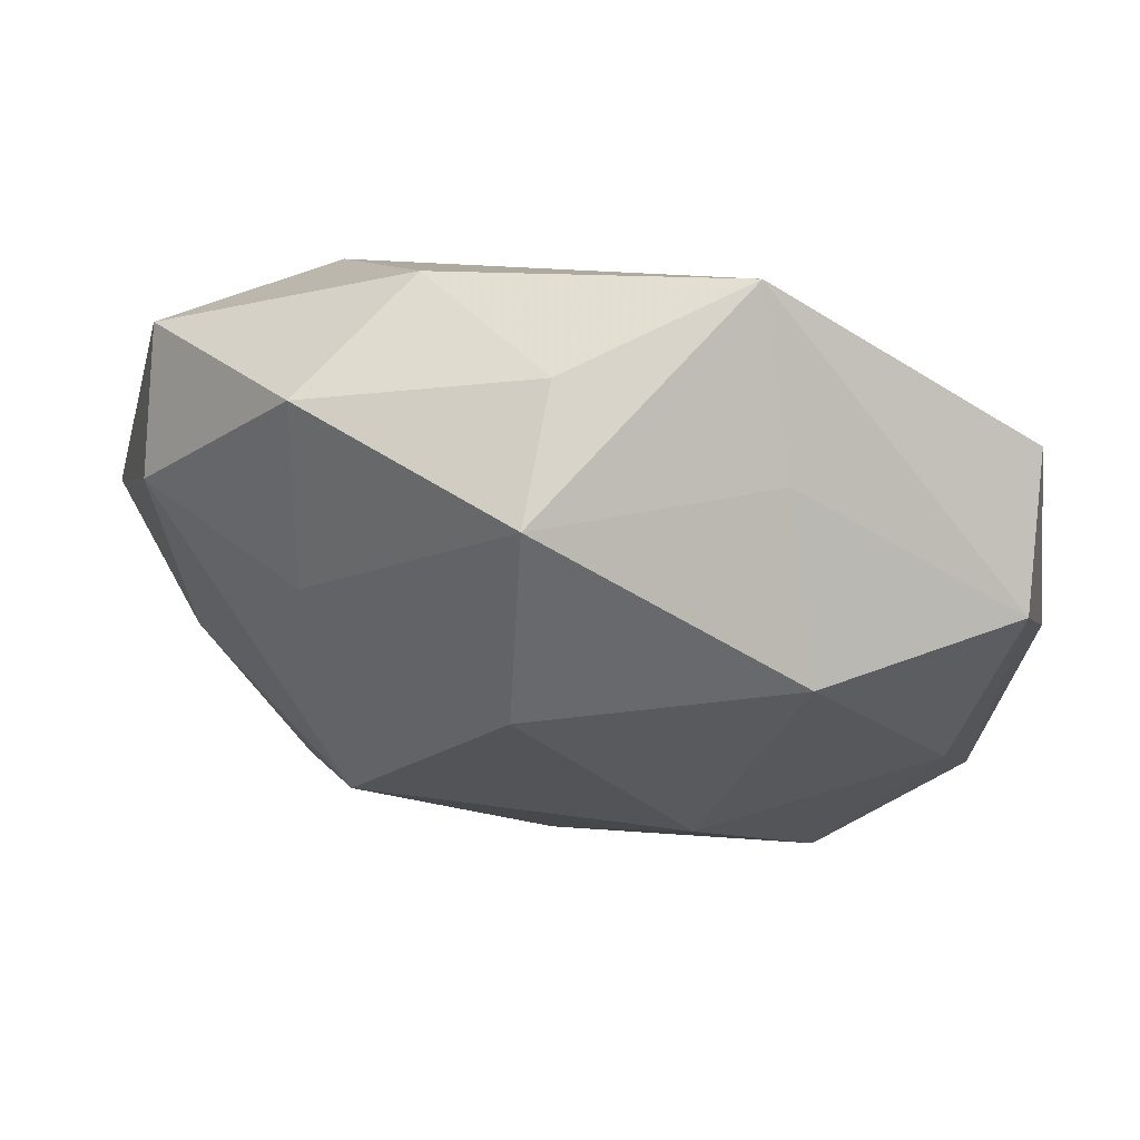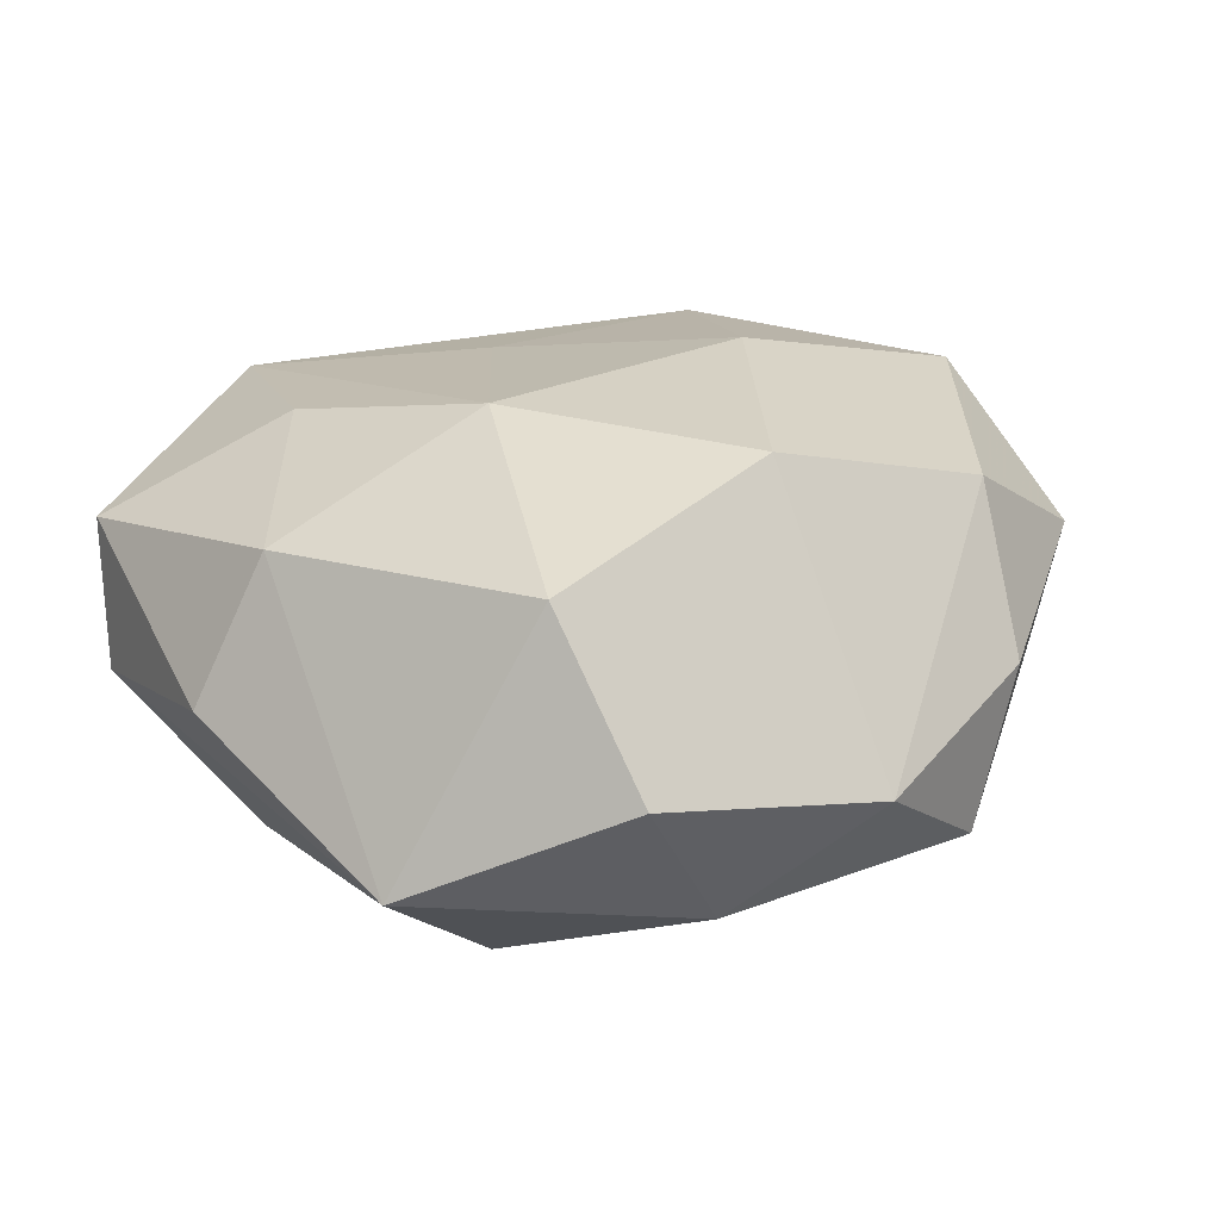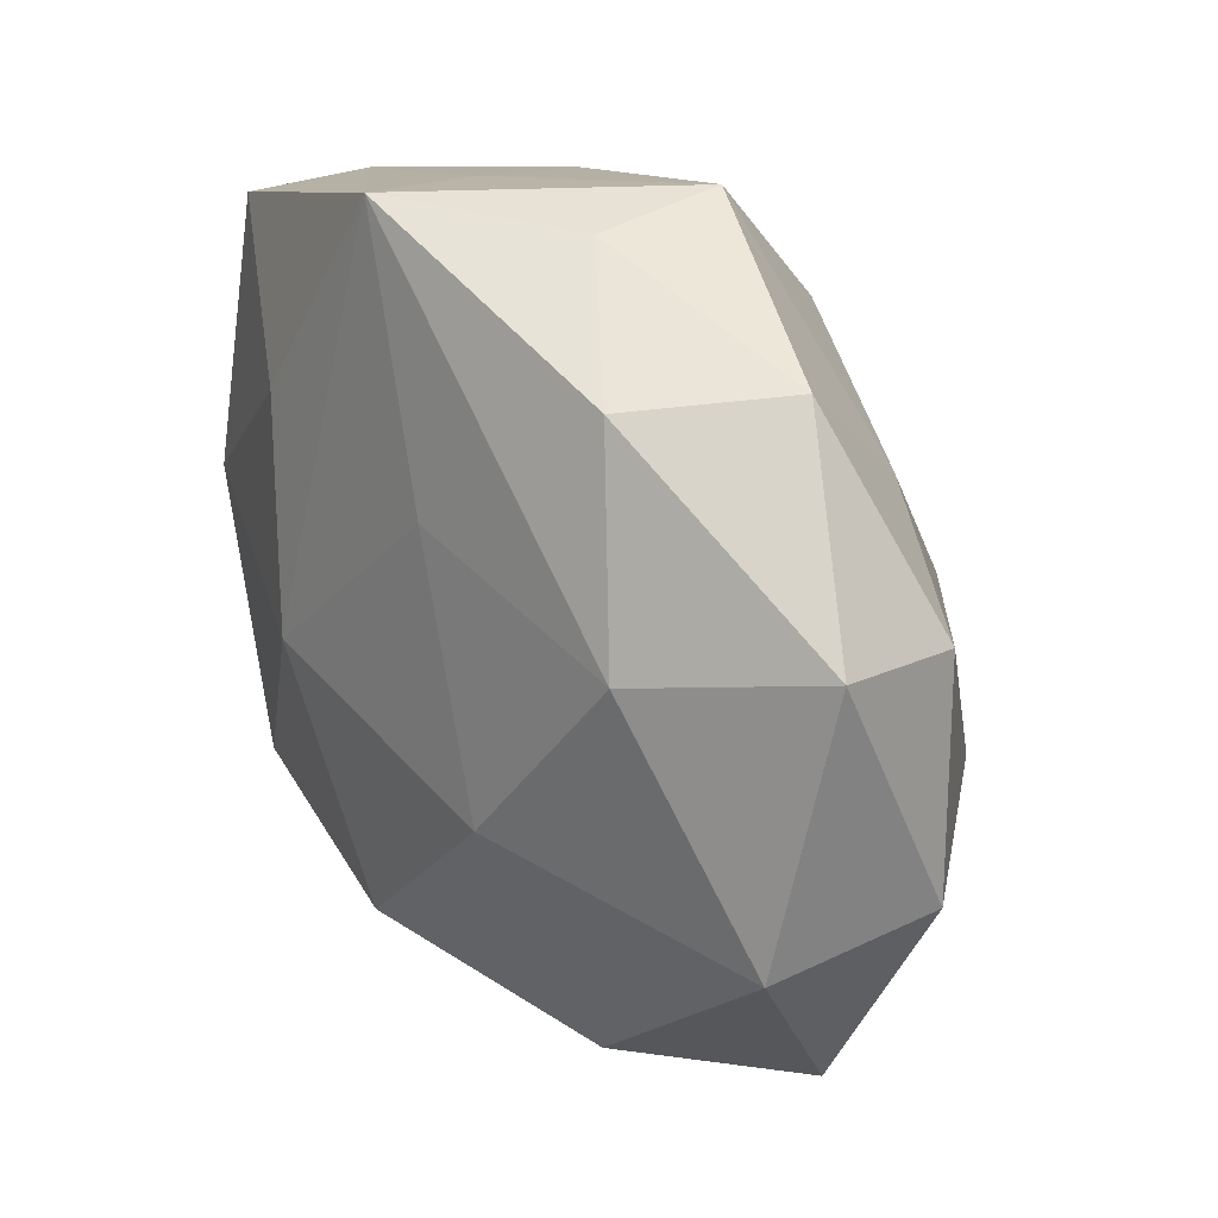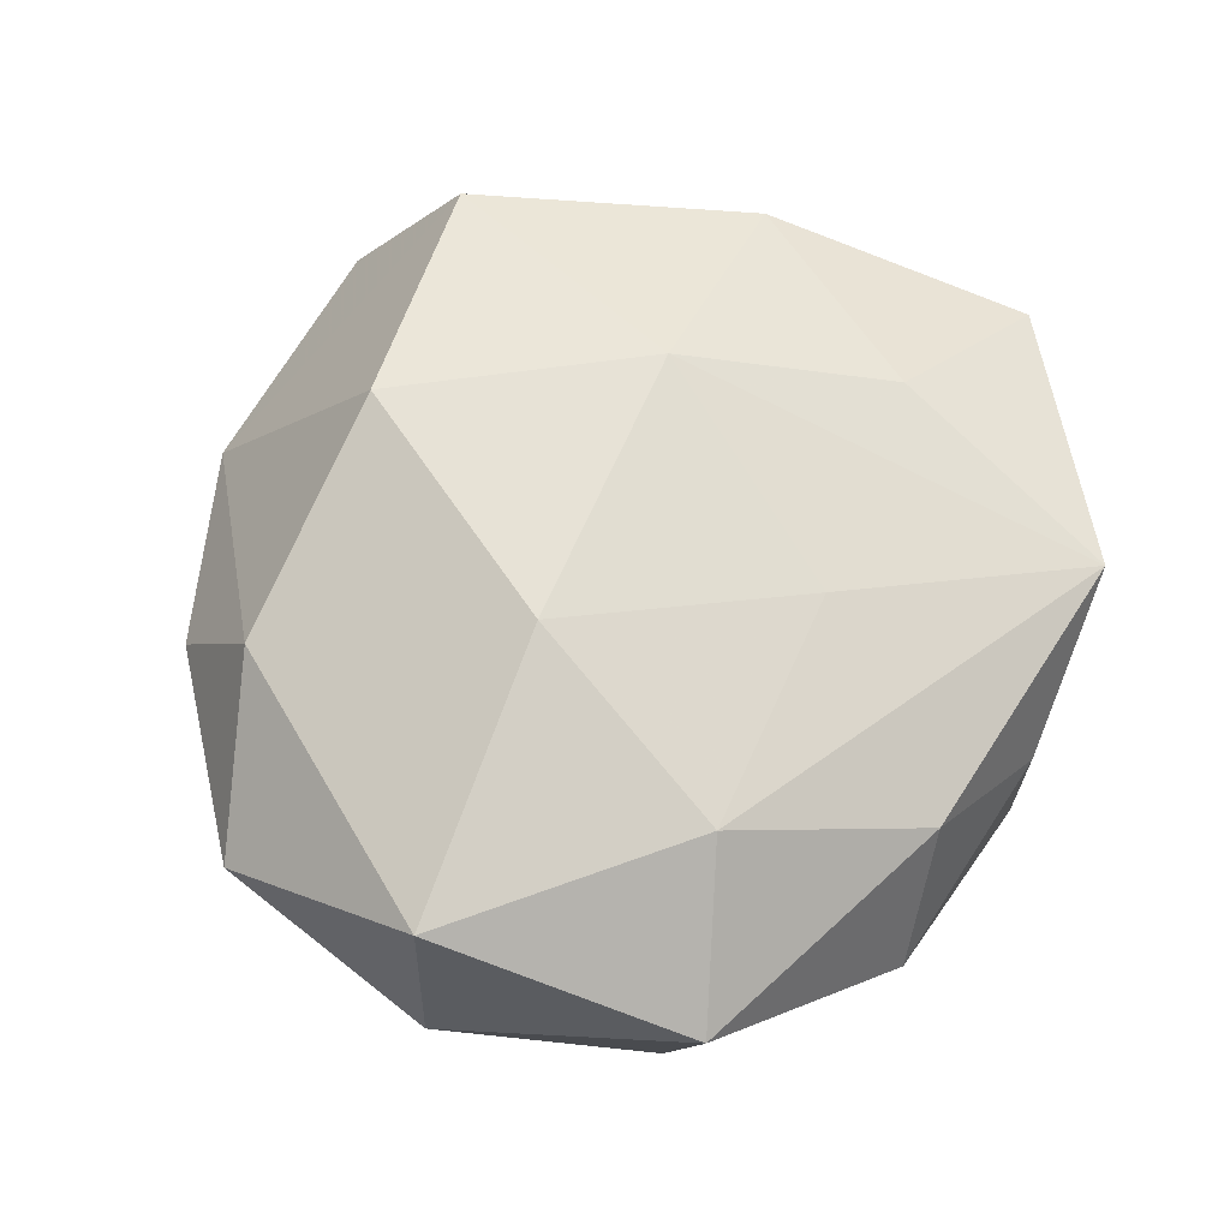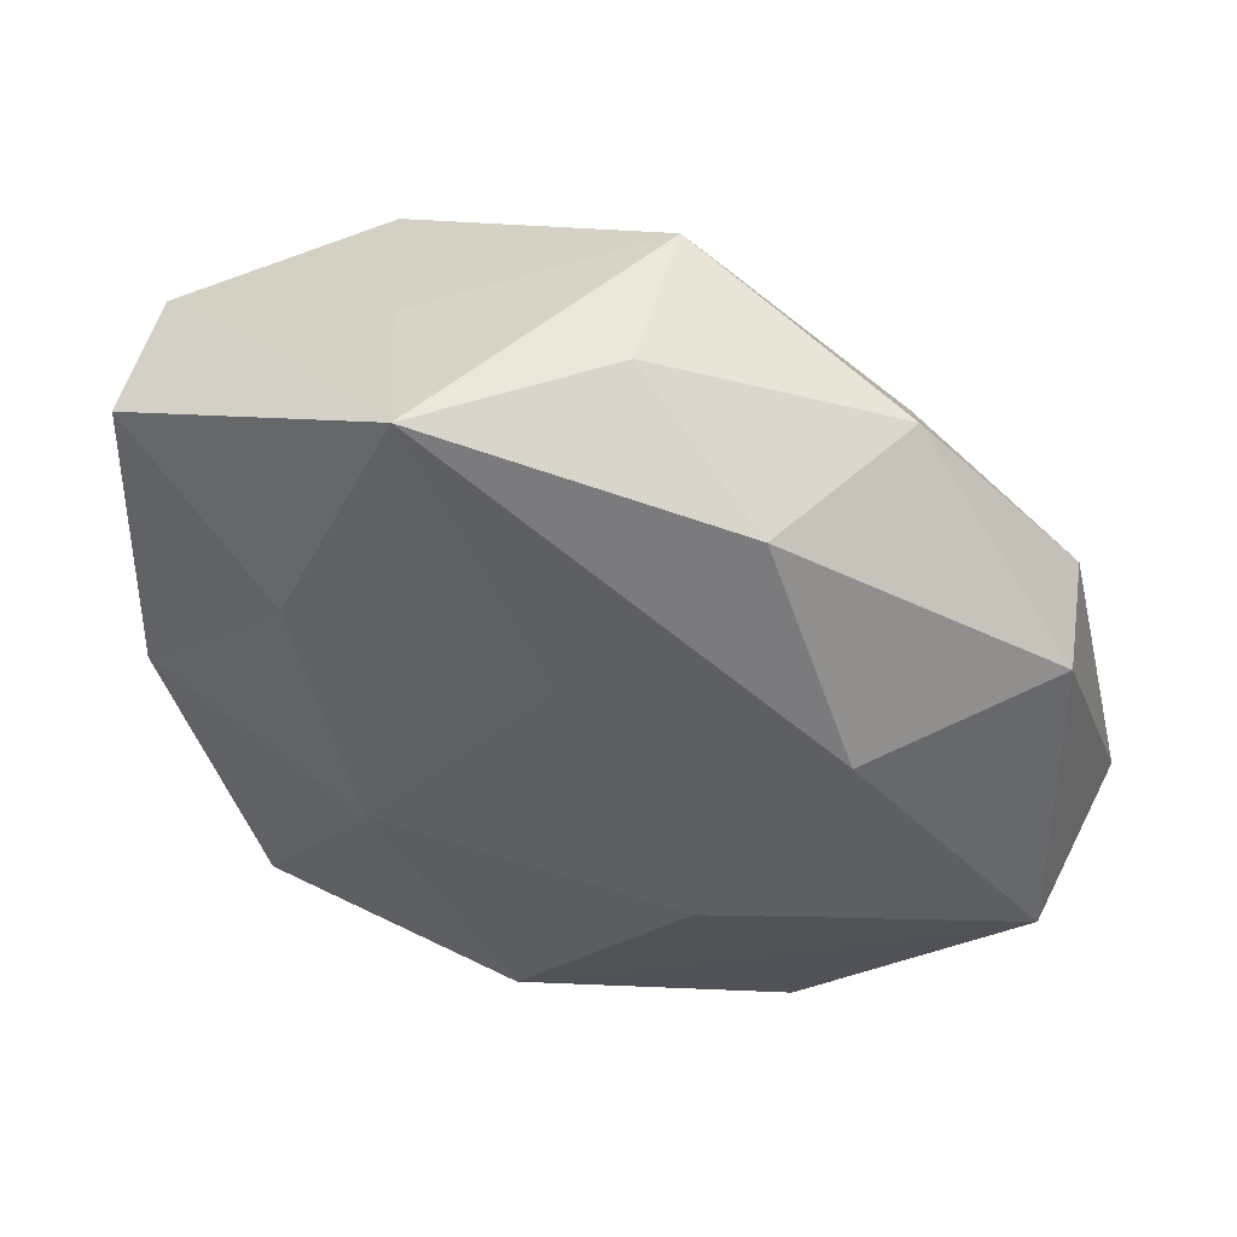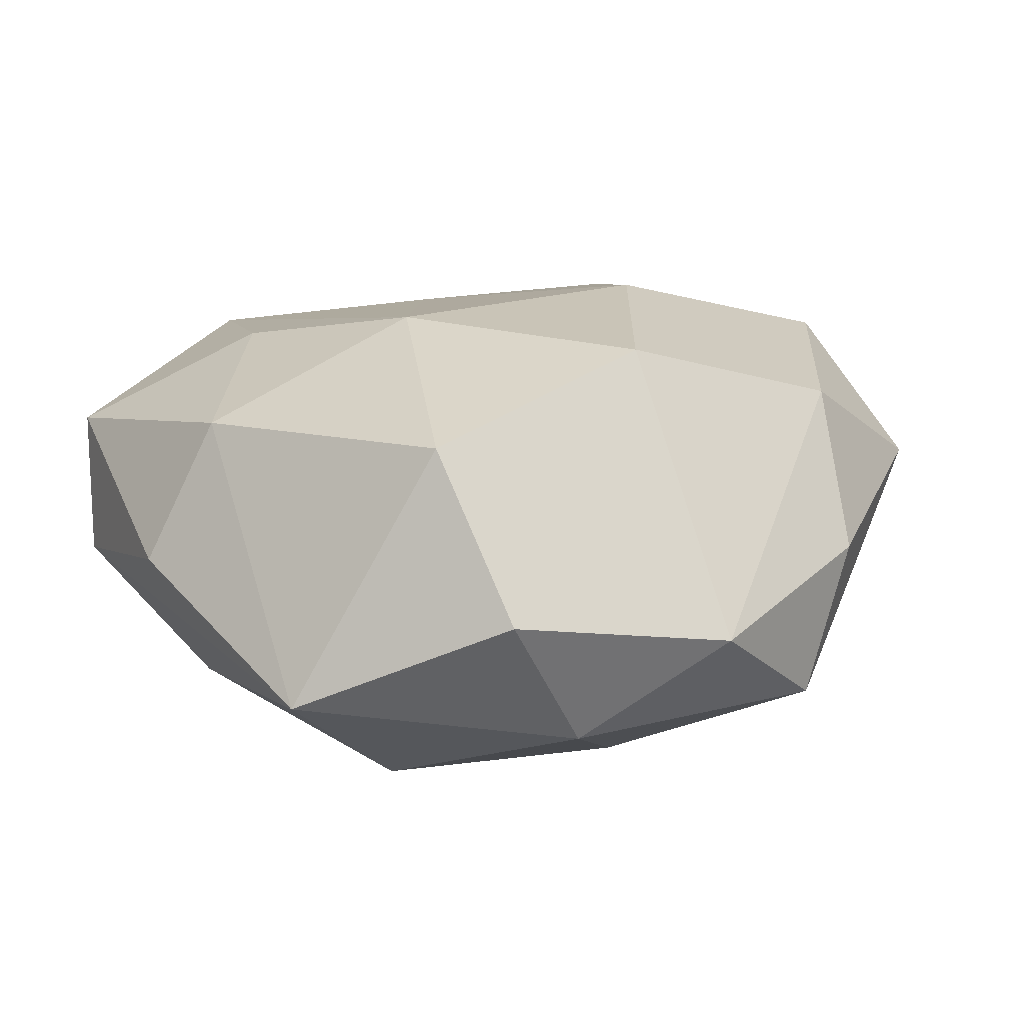
<metadata>
{"format":"obj","ext":"obj","renderer":"f3d","projection":"perspective","resolution":1024,"background":"white","views":[{"elev":72.9,"azim":-167.2,"up":"+Y"},{"elev":28.0,"azim":-39.0,"up":"+Z"},{"elev":40.0,"azim":53.4,"up":"+Y"},{"elev":62.4,"azim":110.3,"up":"+Z"},{"elev":57.2,"azim":18.4,"up":"+Y"},{"elev":21.0,"azim":-35.3,"up":"+Z"}]}
</metadata>
<code>
v -0.01445 0.0294 -0.0009767
v -0.03603 0.001983 0.001875
v 0.03233 0.01501 -0.005884
v -0.01295 0.002152 -0.02016
v 0.01018 -0.03241 -0.01009
v 0.002235 0.01646 0.0158
v 0.03803 -0.001621 -0.001378
v 0.01968 -0.02237 0.01328
v -0.01058 -0.0004428 0.02009
v 0.01639 -0.03042 0.001569
v 0.02221 0.01508 0.01454
v -0.02063 -0.03129 0.003375
v -0.03296 0.02016 -0.003588
v 0.02067 0.02995 -0.002671
v 2.646e-05 -0.02003 0.02004
v 0.01852 0.01793 -0.01243
v 0.01409 0.02954 0.008942
v -0.01708 0.01636 0.01566
v -0.009591 0.03494 0.0113
v 0.002423 0.03384 -0.009624
v 0.01341 -0.001643 0.01956
v -0.03051 0.002443 -0.01022
v 0.02858 -0.0004892 -0.0119
v 0.01341 0.000936 -0.02241
v -0.01905 0.02346 -0.01315
v 0.03402 0.01871 0.005022
v -0.001767 -0.03576 -0.0009033
v -0.03422 -0.0191 -0.004692
v -0.03145 0.02303 0.008247
v -0.02155 -0.02172 0.01597
v 0.02684 -0.01848 -0.006265
v 0.03606 -0.002354 0.01221
v 0.01989 -0.0174 -0.01651
v 0.03329 -0.01923 0.004017
v -0.001301 -0.01885 -0.01795
v -0.01344 -0.03036 -0.008773
v 0.002857 0.03427 0.001373
v 0.001183 0.02025 -0.01933
v -0.02981 0.0009499 0.01349
v -0.02274 -0.01588 -0.01516
f 29 19 13
f 13 2 29
f 28 2 13
f 9 30 15
f 26 3 14
f 14 17 26
f 7 32 34
f 7 3 26
f 26 32 7
f 29 2 39
f 30 9 39
f 28 30 39
f 39 2 28
f 25 13 1
f 1 13 19
f 20 25 1
f 1 19 20
f 22 40 28
f 28 13 22
f 22 4 40
f 25 4 22
f 22 13 25
f 11 17 19
f 26 17 11
f 11 32 26
f 18 19 29
f 18 9 19
f 29 39 18
f 18 39 9
f 19 17 37
f 17 14 37
f 20 19 37
f 37 14 20
f 3 24 16
f 20 14 16
f 16 14 3
f 38 4 25
f 38 24 4
f 38 25 20
f 20 16 38
f 38 16 24
f 40 4 35
f 4 24 35
f 35 24 33
f 8 32 15
f 34 32 8
f 8 10 34
f 33 7 31
f 31 7 34
f 23 24 3
f 3 7 23
f 33 24 23
f 23 7 33
f 15 30 27
f 27 8 15
f 10 8 27
f 19 9 6
f 6 11 19
f 34 10 5
f 5 31 34
f 33 31 5
f 10 27 5
f 5 35 33
f 12 30 28
f 12 27 30
f 21 6 9
f 11 6 21
f 21 9 15
f 15 32 21
f 32 11 21
f 27 12 36
f 36 5 27
f 28 40 36
f 36 12 28
f 40 35 36
f 35 5 36

</code>
